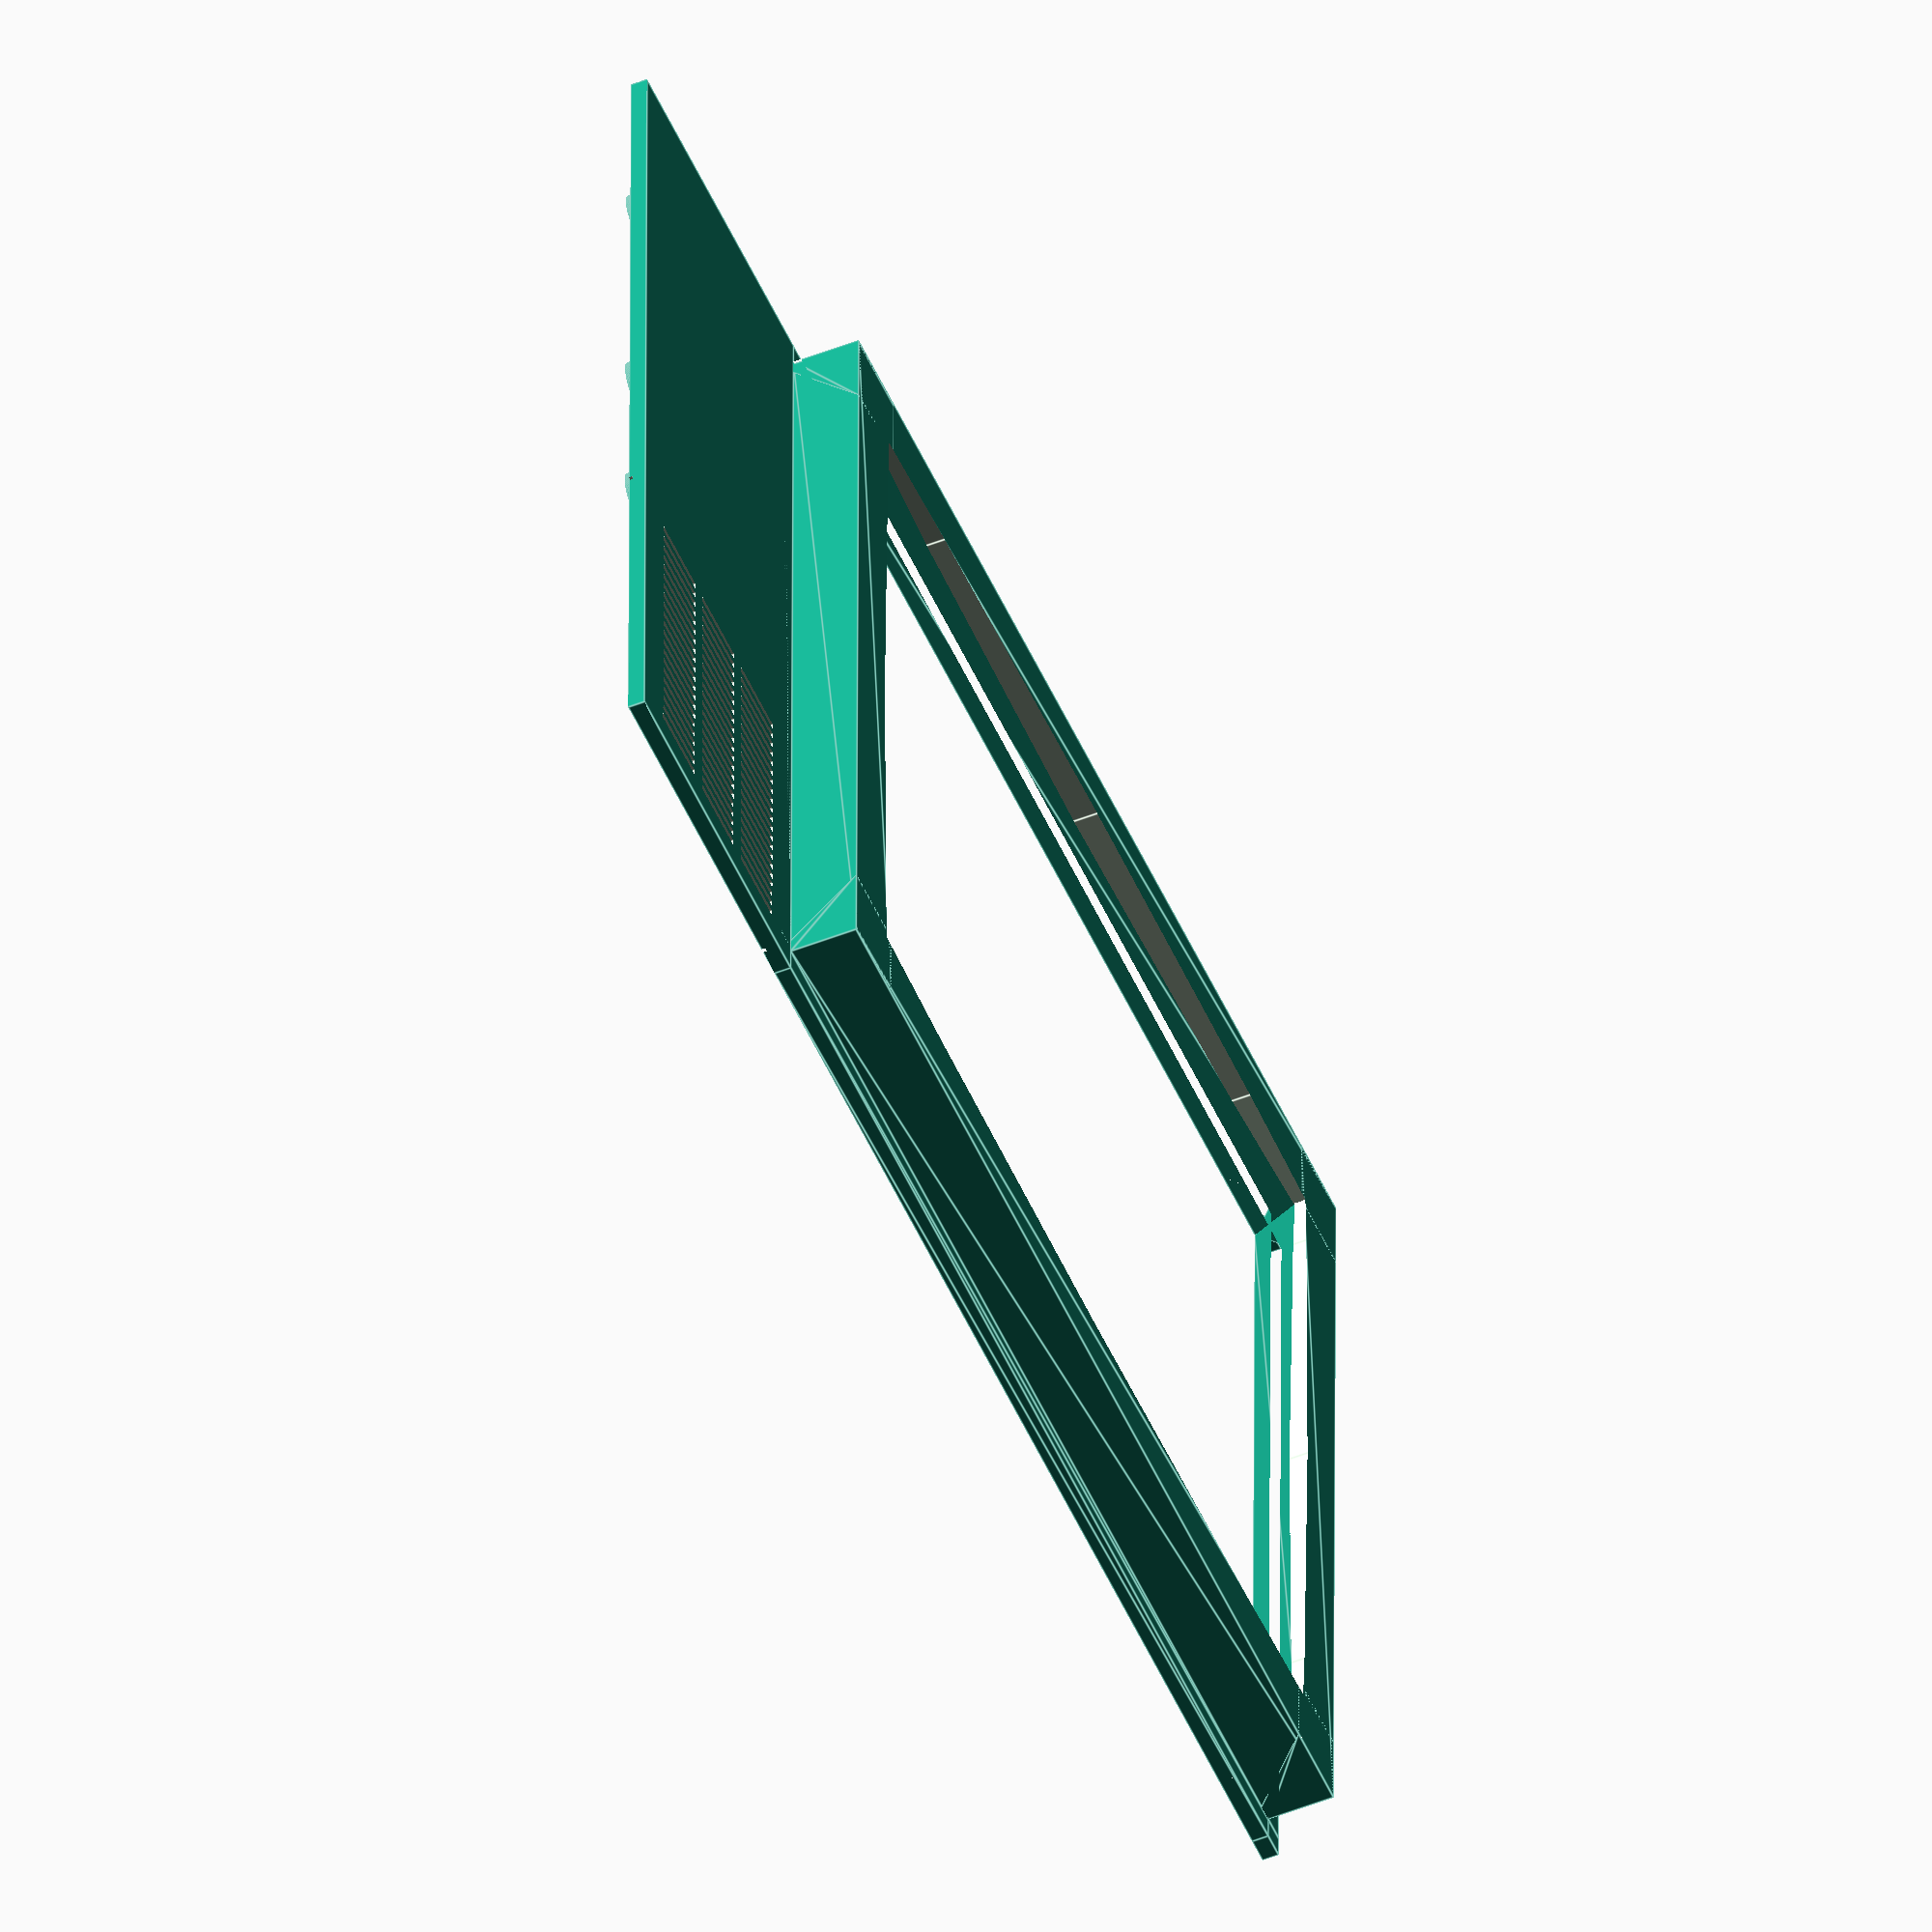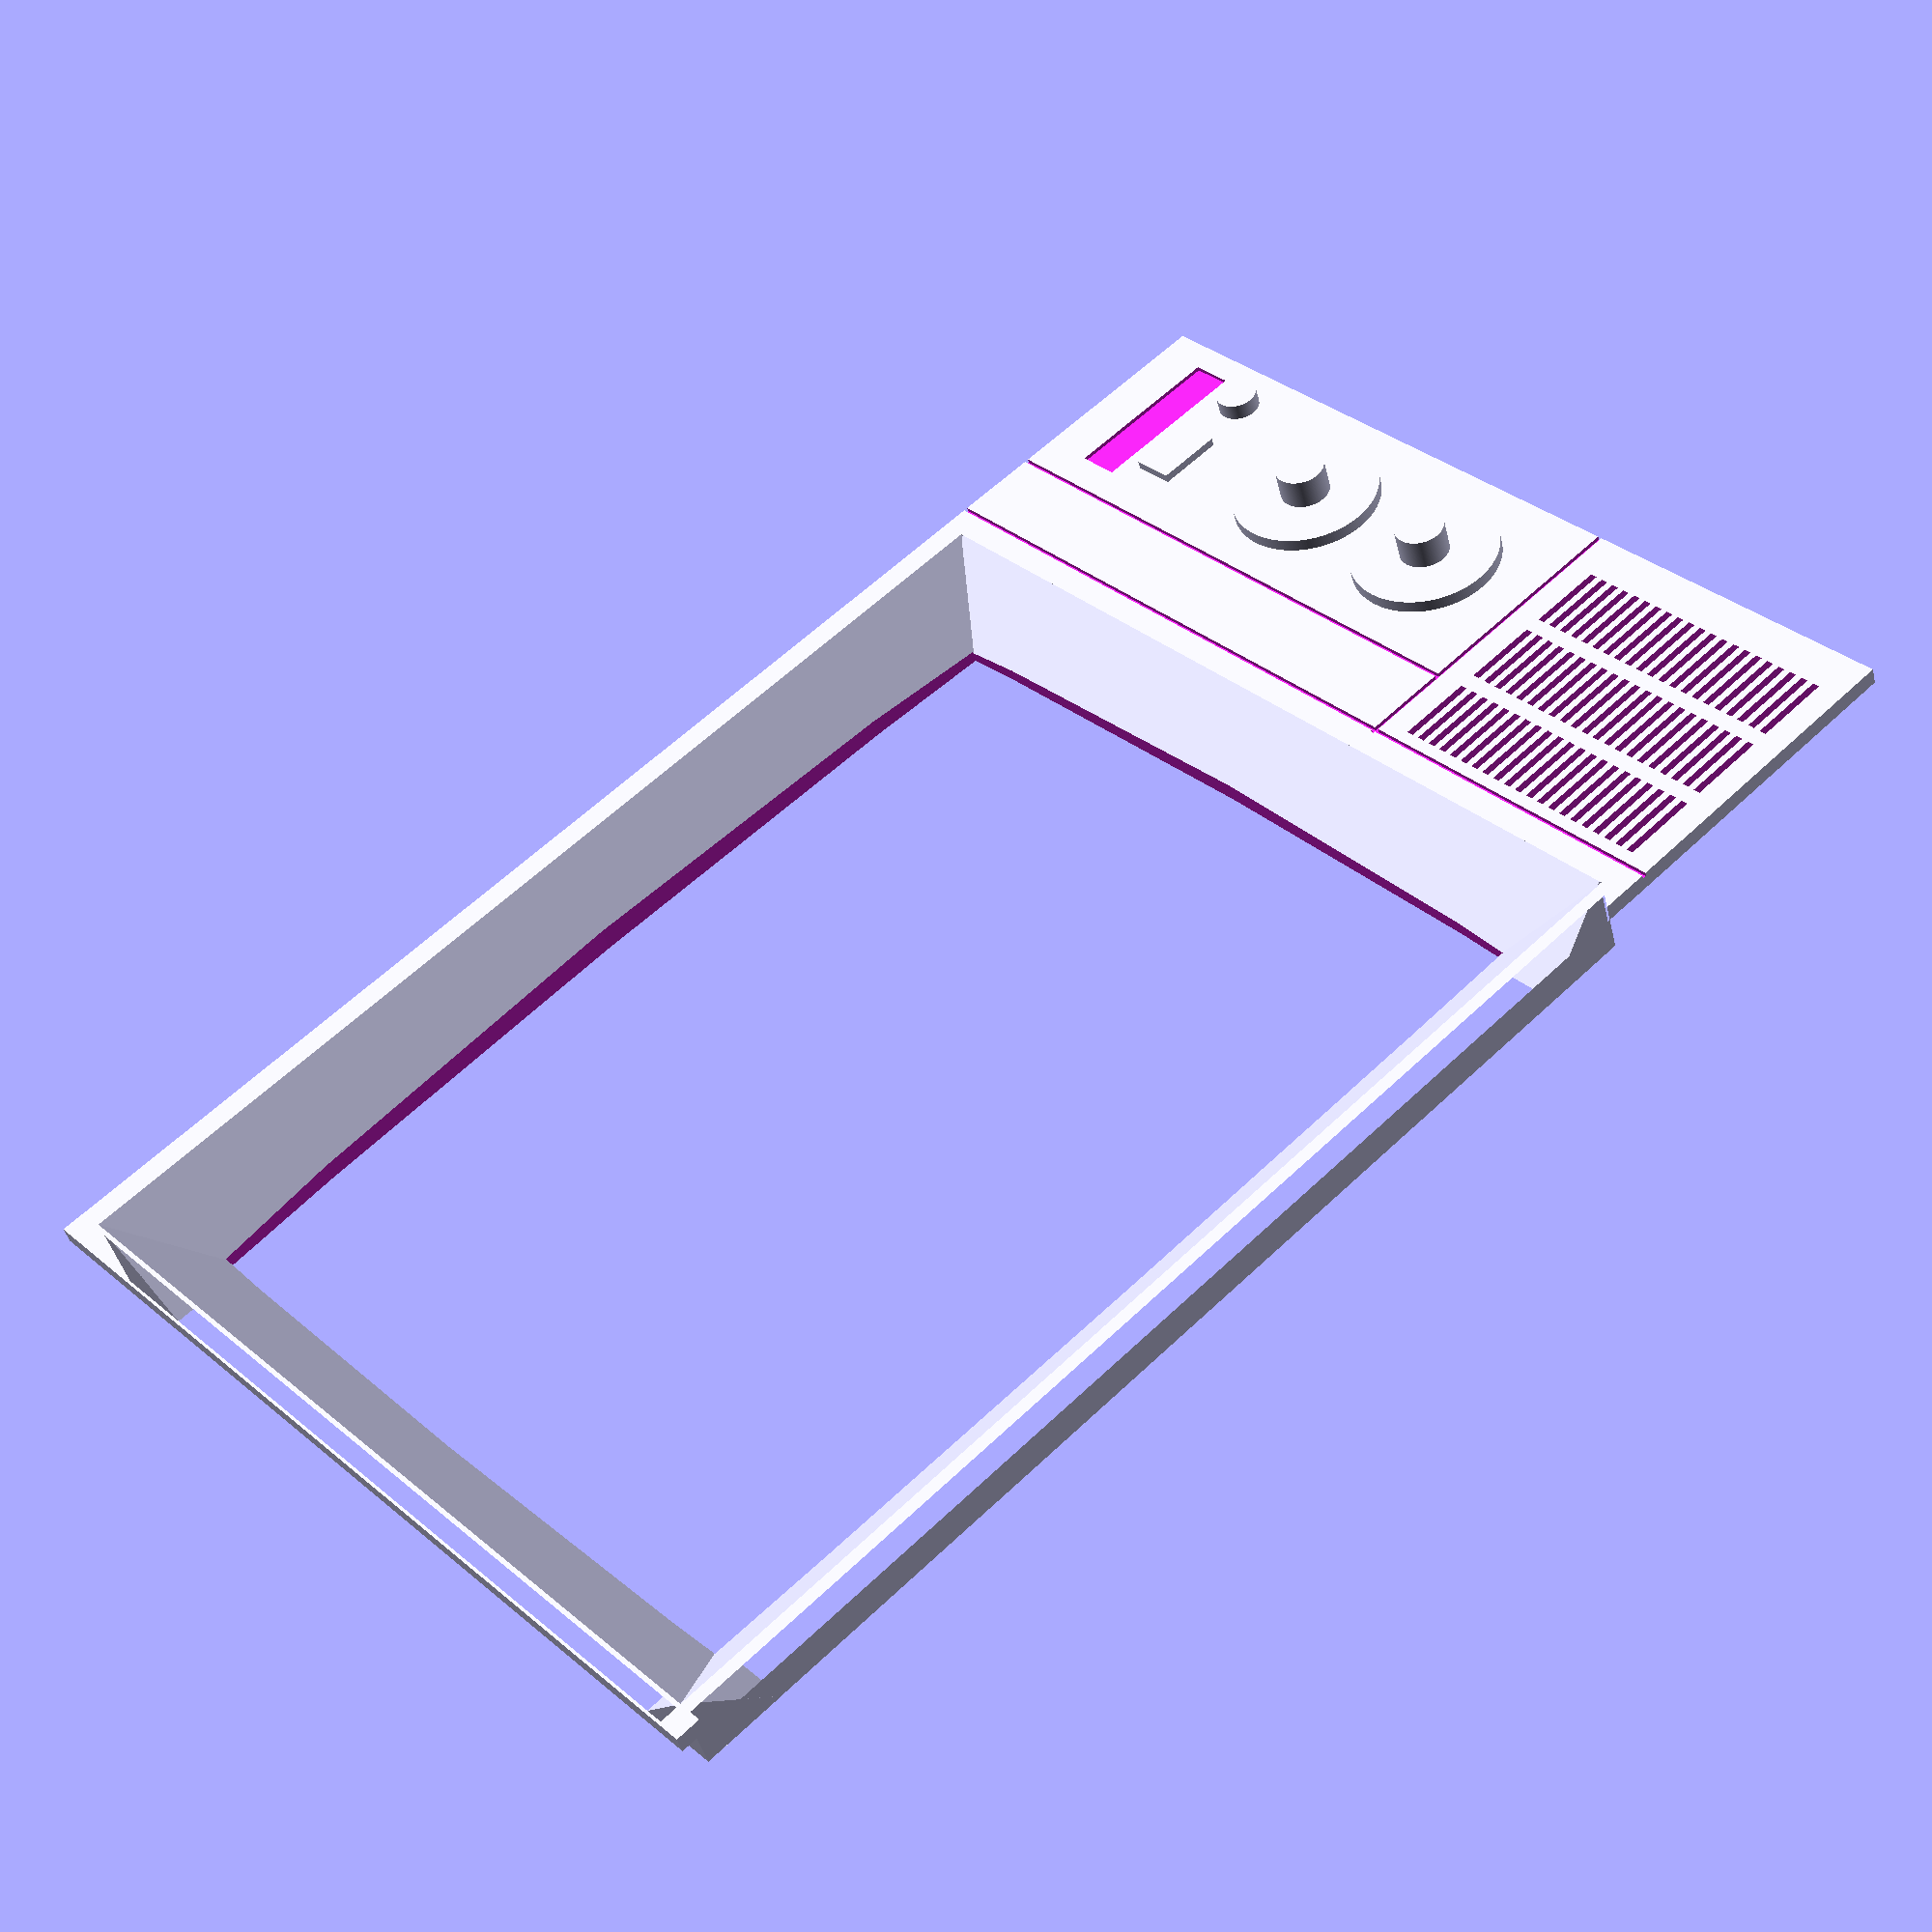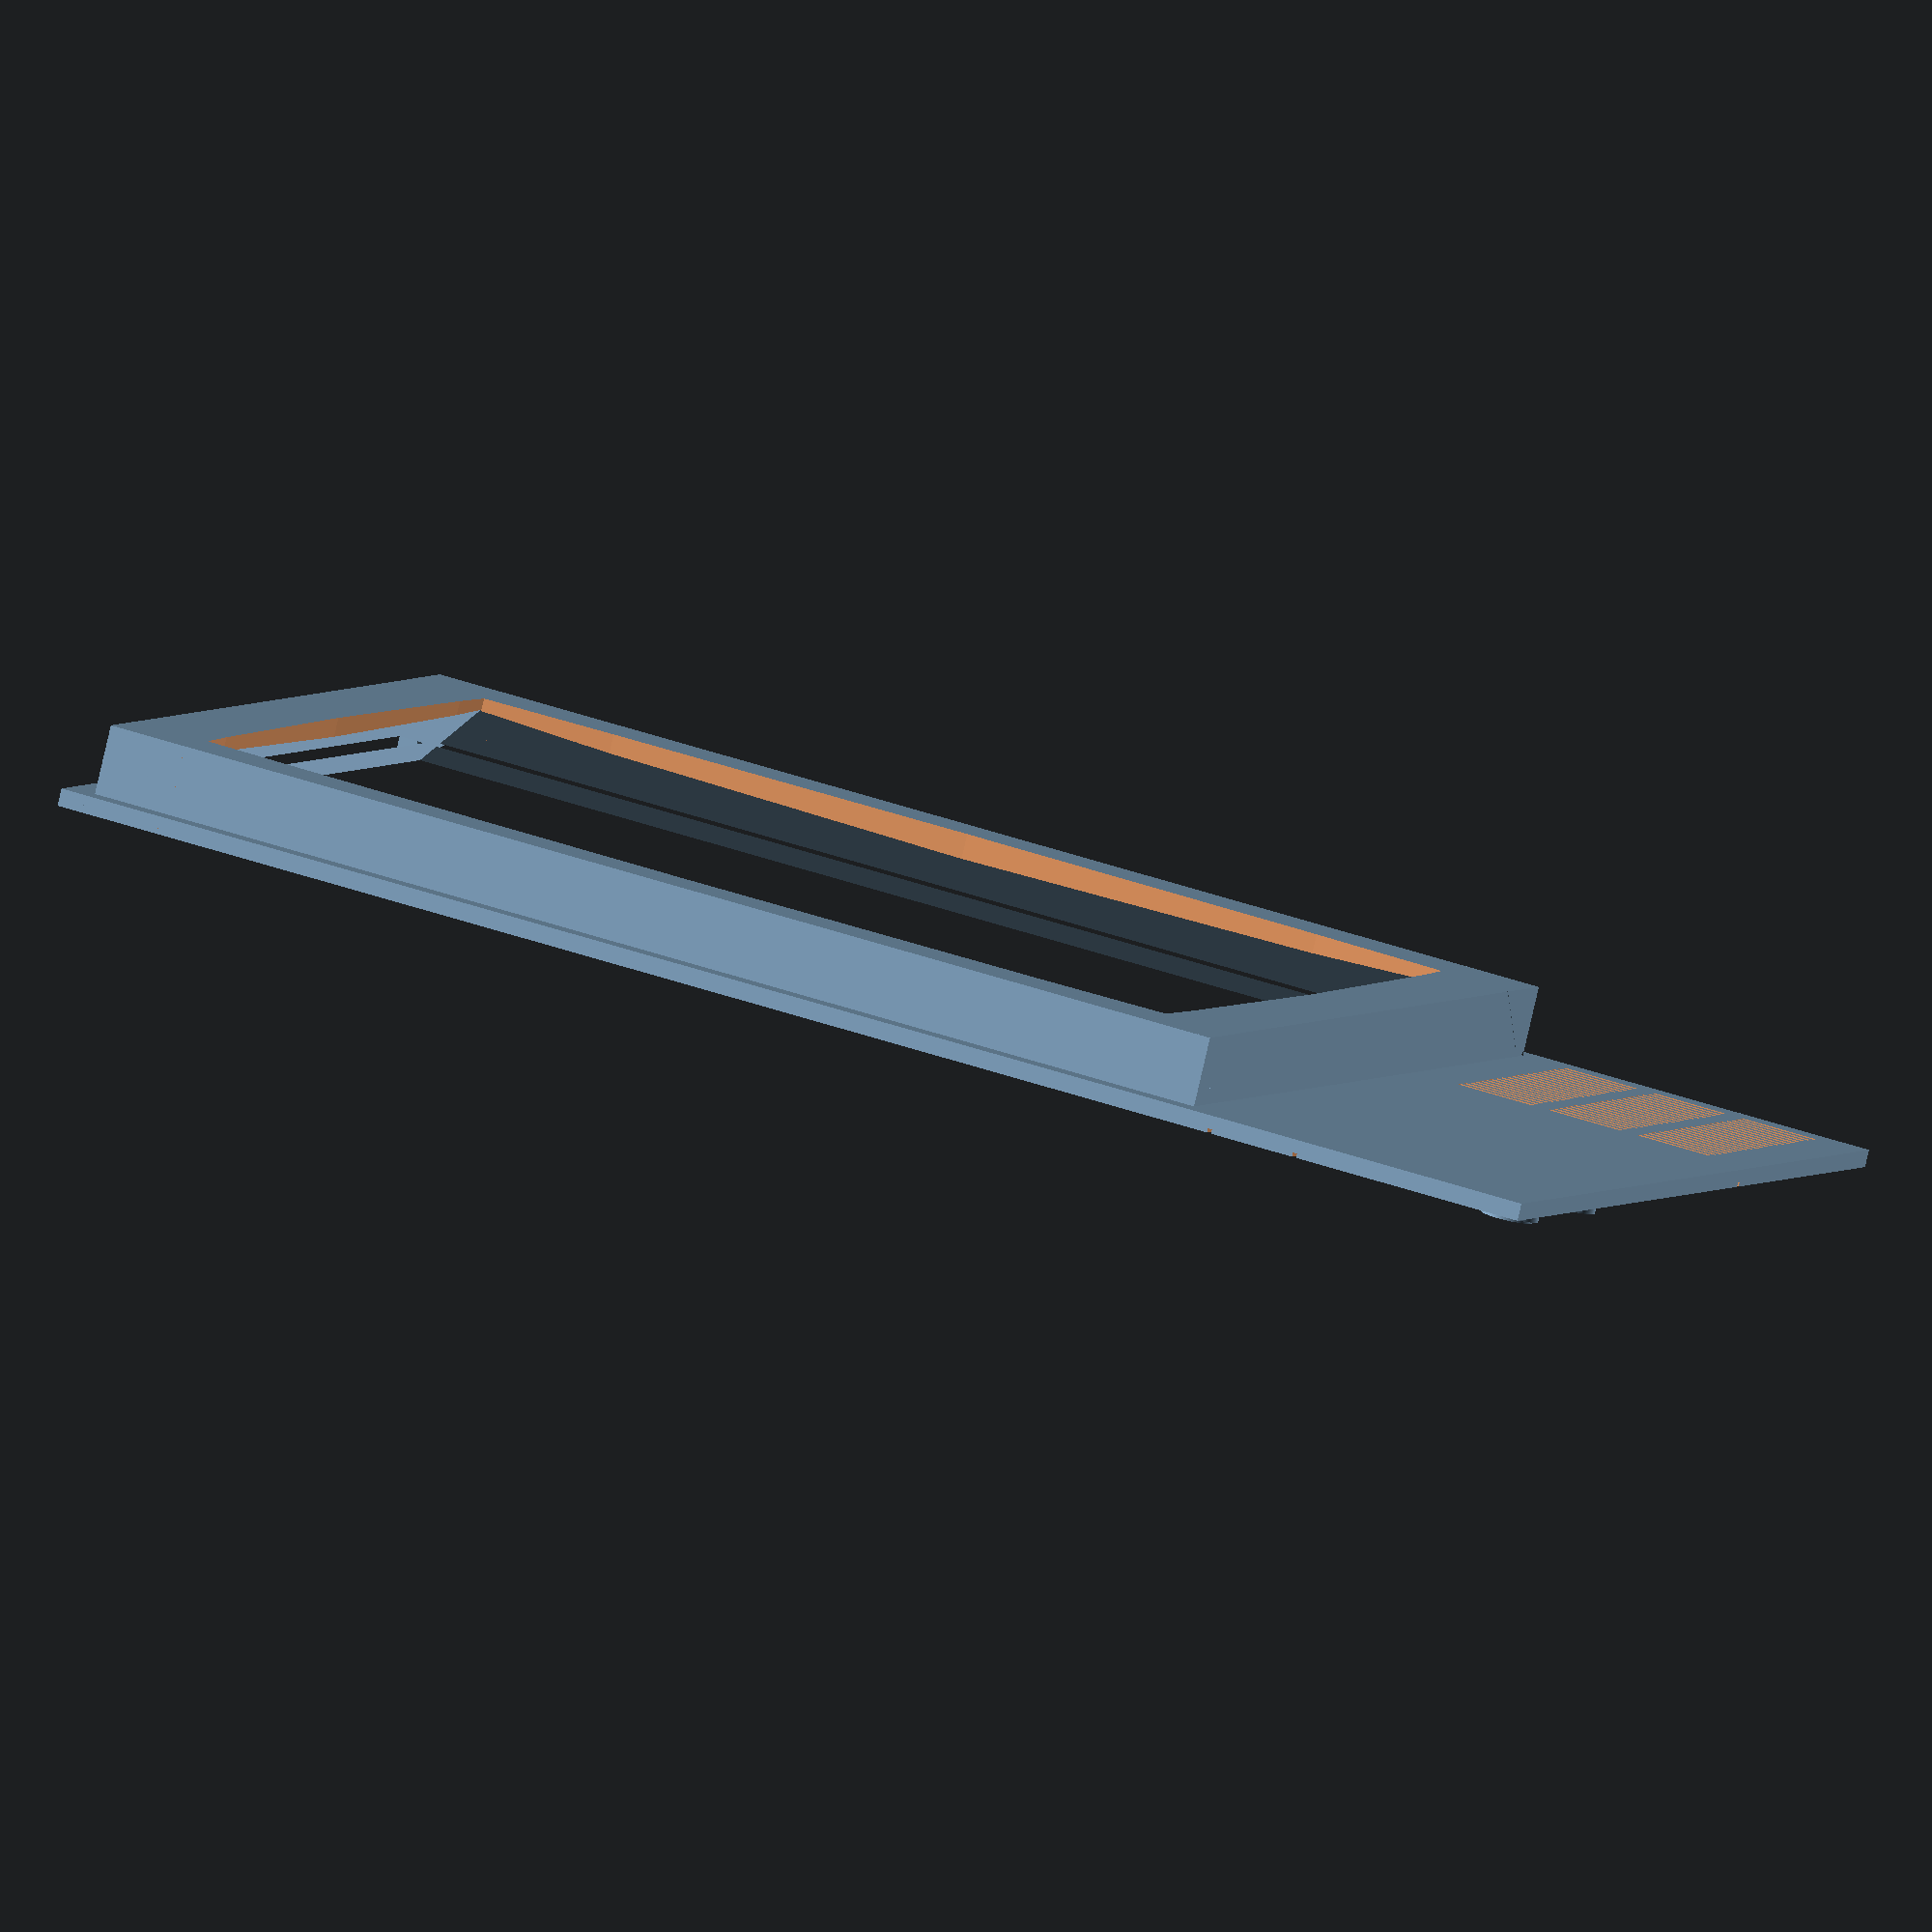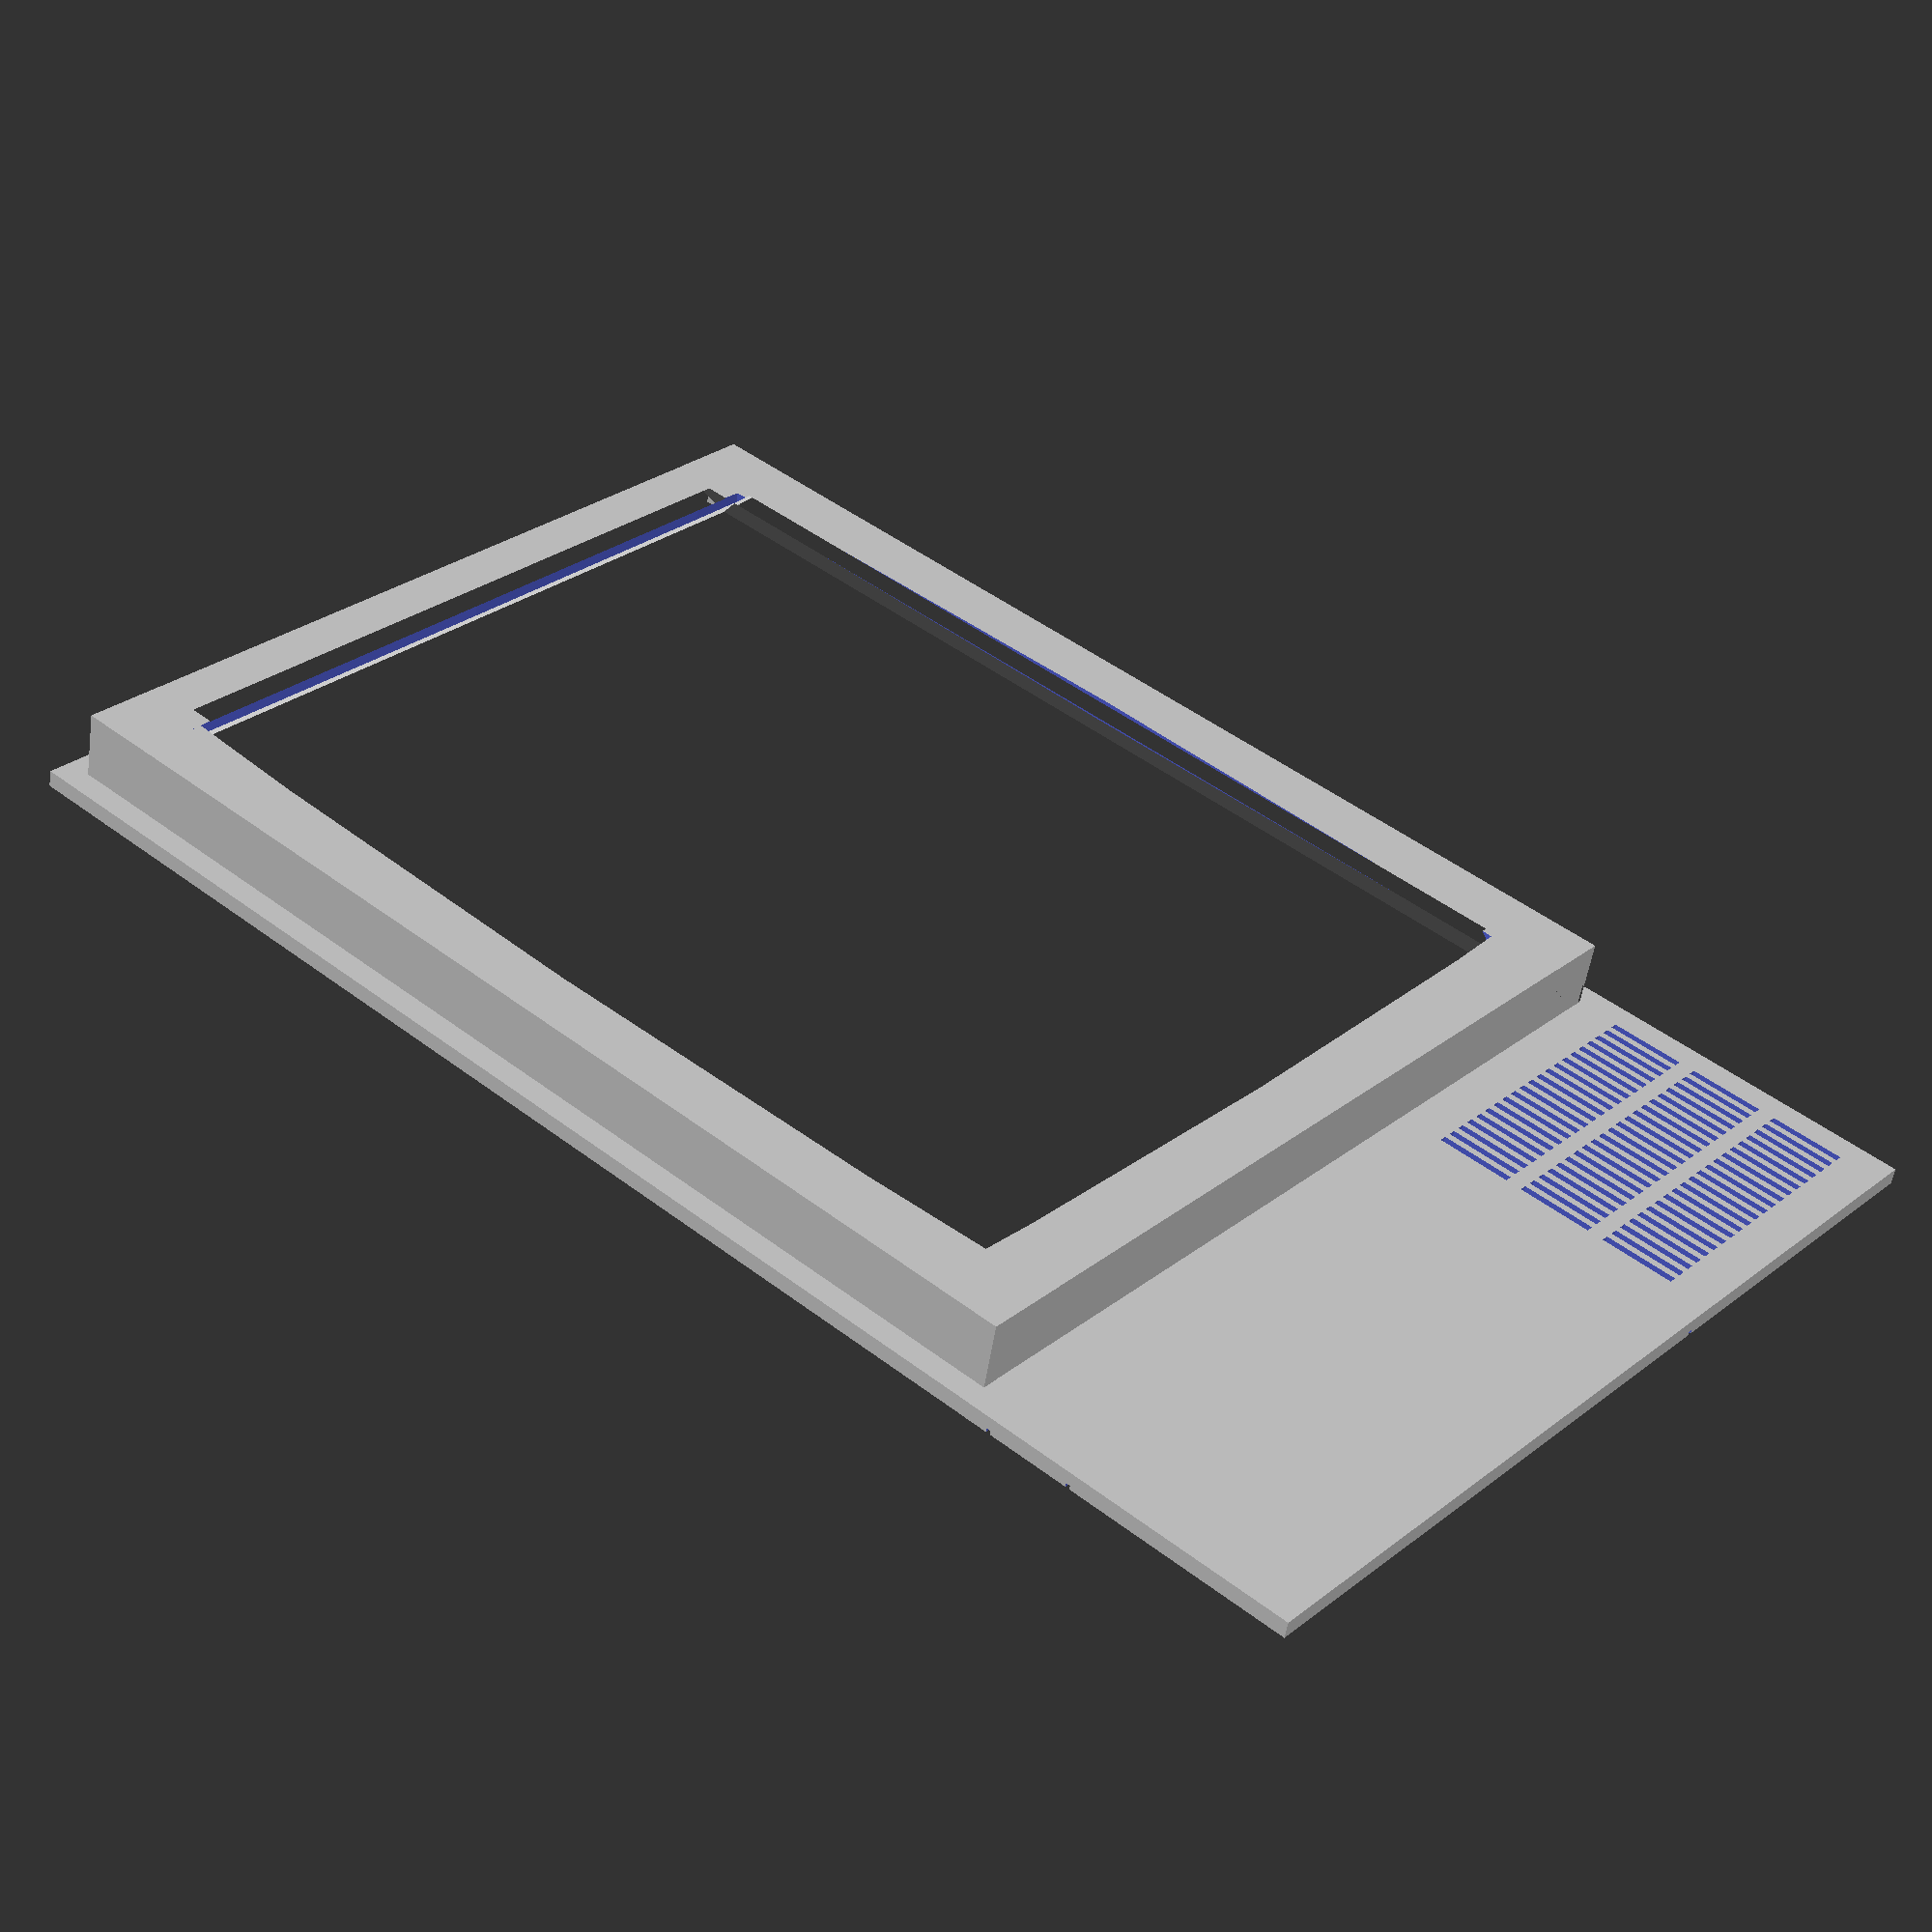
<openscad>
// 
// Experimental Schools Computer Television
//
//

$fn = 200;

lcd_disp_x = 136.55;
lcd_disp_y = 104.9;
lcd_disp_z = 10.8;

lcd_pcb_x = 148.3;
lcd_pcb_y = 120.55;
lcd_pcb_z = 1.6;

lcd_aa_x = 115.7;
lcd_aa_y = 86.37;
lcd_aa_z = 10.1;

lcd_va_x = 120.14;
lcd_va_y = 92.14;
lcd_va_z = 0.5;

lcd_h2h_x = 140;
lcd_h2h_y = 112.5;

module lcd_a()
{
     difference()
     {
	  cube([lcd_va_x, lcd_va_y, lcd_va_z], center=true);
	  cube([lcd_aa_x, lcd_aa_y, lcd_aa_z], center=true);
     }
}

module lcd_screw()
{
%cylinder(d=2.5, h=100, center=true);
}

module lcd()
{
     cube([lcd_pcb_x, lcd_pcb_y, lcd_pcb_z], center=true);
     translate([0, 0, lcd_disp_z/2+lcd_pcb_z/2])
	  cube([lcd_disp_x, lcd_disp_y, lcd_disp_z], center=true);
    
     translate([0, 0, lcd_disp_z+lcd_pcb_z/2+lcd_va_z])
	  lcd_a();
 
    translate([lcd_h2h_x/2, lcd_h2h_y/2, 0])
    lcd_screw();

    translate([-lcd_h2h_x/2, lcd_h2h_y/2, 0])
    lcd_screw();

    translate([lcd_h2h_x/2, -lcd_h2h_y/2, 0])
    lcd_screw();

    translate([-lcd_h2h_x/2, -lcd_h2h_y/2, 0])
    lcd_screw();
}

big_rad_scale_1 = 15;
big_rad_scale_2 = 10;
cut_h = 50;

module round_x(offset, base_rad)
{
     rad = base_rad*big_rad_scale_1;
    
     translate([0, offset, 0])
	  cylinder(r=rad, h=cut_h);  
}

bez_x = 10;
bez_y = 10;
bez_t = 3;

module bezel_prism(len)
{

     translate([-len/2, 0, lcd_disp_z+lcd_pcb_z/2])
	  rotate([90, 0, 0])
	  rotate([0, 90, 0])
	  linear_extrude(len) 
     {
	  polygon(
	       points = 
	       [
		    
		    //[0,                0],
		    //[bez_x+bez_t,      0],
		    //[bez_x+bez_t,  bez_y],
		    //[bez_x,        bez_y],

		    [0,                  0],
		    [bez_x,              0],
		    [bez_x,  bez_y-rh_p_th],
 		    [bez_x+bez_t,  bez_y-rh_p_th],
 		    [bez_x+bez_t,  bez_y],
		    [bez_x,        bez_y],

		    ]
	       );
     }
 
}

module round_y(offset, base_rad)
{
     rad = base_rad*big_rad_scale_2;
    
     translate([offset, 0, 0])
	  cylinder(r=rad, h=cut_h);  
}

module tv_front_cutout()
{
     translate([0, 0, lcd_disp_z+lcd_pcb_z/2+lcd_va_z-10])
	  intersection()
     {
	  round_x(-lcd_va_y*big_rad_scale_1+lcd_va_y/2, lcd_va_y);
	  round_x( lcd_va_y*big_rad_scale_1-lcd_va_y/2, lcd_va_y);
	  round_y(-lcd_va_x*big_rad_scale_2+lcd_va_x/2, lcd_va_x);
	  round_y( lcd_va_x*big_rad_scale_2-lcd_va_x/2, lcd_va_x);
     }
}

module tv_bezel()
{
     translate([0, lcd_aa_y/2, 0])
	  bezel_prism(lcd_disp_x-0.8);
    
     translate([0, -lcd_aa_y/2, 0])
	  rotate([0, 0, 180])
	  bezel_prism(lcd_disp_x-0.8);

     translate([-lcd_aa_x/2, 0, 0])
	  rotate([0, 0, 90])
	  bezel_prism(lcd_disp_y+1.5);

     translate([lcd_aa_x/2, 0, 0])
	  rotate([0, 0, -90])
	  bezel_prism(lcd_disp_y+0.8);

     translate([-lcd_aa_x/2-bez_x-bez_t/2, lcd_aa_y/2+bez_x+bez_t/2, bez_y+lcd_disp_z+lcd_pcb_z/2-rh_p_th/2])
    cube([bez_t, bez_t, rh_p_th], center=true);

     translate([-lcd_aa_x/2-bez_x-bez_t/2, -lcd_aa_y/2-bez_x-bez_t/2, bez_y+lcd_disp_z+lcd_pcb_z/2-rh_p_th/2])
    cube([bez_t, bez_t, rh_p_th], center=true);

}

echo("X=",lcd_disp_x+bez_t*2-0.8);
echo("Y=",lcd_disp_y+bez_t*2);

module tv_front()
{
     difference()
     {
	  tv_bezel();
	  
	  tv_front_cutout();
     }
}


rh_p_x = (lcd_disp_y+bez_t)*34/116+10;
rh_p_th = 2.0;

slot_x = 9;
slot_y = 0.84;
slot_off_x = -8;
slot_off_y = 52.5;

slot_panel_xo = -14;
slot_row_w = slot_x+2;
slot_v_spacing = slot_y*2;
line_z = 1.0;
line_x = 0.5;

knob_d1 = slot_x*2;
knob_d2 = knob_d1 *1/3;
knob_h1 = 2.5;
knob_h2 = knob_h1*2;
tsz = 20;
tz = 0.5;

module k_text(a)
{
    translate([-tsz/2, -tsz/2, 30])
    linear_extrude(tz)
    text(a, size = tsz);
}
txt = [
   [  "1"],
   [  "2"],
   [  "3"],
   [  "4"],
   [  "5"],
   [  "6"],
   [  "7"],
   [  "8"],
   [  "9"],
   [  "10"],
   [  "11"],
   [  "12"],
 ];

module knob()
{

translate([0, 0, knob_h1/2])    
cylinder(d=knob_d1, h=knob_h1, center=true);
translate([0, 0, knob_h1/2+knob_h2/2])    
cylinder(d=knob_d2, h=knob_h2, center=true);

for(rotz=[0:1:12])
{    
    translate([0, knob_d1*2/3,30])
    rotate([0, 0, rotz*30])
    translate([0, 0, knob_h1-tz+0.01])
    k_text(txt[rotz]);
}
}

module tv_rh_panel()
{
     difference()
     {
	  cube([rh_p_x, lcd_disp_y+bez_t*2+bez_t/2, rh_p_th], center=true);
        
	  //Grill
	  for(p=[0:slot_v_spacing:20*slot_v_spacing])
	  {
	       translate([slot_panel_xo+slot_row_w+slot_off_x, p-slot_off_y, 0])
		    cube([slot_x, slot_y, 100], center=true);

	       translate([slot_panel_xo+2*slot_row_w+slot_off_x, p-slot_off_y, 0])
		    cube([slot_x, slot_y, 100], center=true);

	       translate([slot_panel_xo+3*slot_row_w+slot_off_x, p-slot_off_y, 0])
		    cube([slot_x, slot_y, 100], center=true);
	  }
      
      translate([-(lcd_aa_x/2+rh_p_x/2+bez_x)+(lcd_disp_x+bez_t*2-0.8)/2+0.5, 0, rh_p_th/2+0.01])
      cube([line_x, 400, line_z], center=true);

      translate([-(lcd_aa_x/2+rh_p_x/2+bez_x)+(lcd_disp_x+bez_t*2-0.8)/2+slot_row_w, 22.5, rh_p_th/2+0.01])
      cube([line_x, (lcd_disp_y+bez_t*2)/2+20, line_z], center=true);

      translate([-(lcd_aa_x/2+rh_p_x/2+bez_x)+(lcd_disp_x+bez_t*2-0.8)/2+rh_p_x/2, -15, rh_p_th/2+0.01])
      cube([rh_p_x, line_x, line_z], center=true);
      
           translate([-2.5, 45, 0.5])
     cube([20, 5, 1], center=1);

     }
     
     translate([7, 0, 0])
     knob();

     translate([7, 20, 0])
     knob();

     translate([15, 40, 0])
     cylinder(d=5, h=3, center=1);

     translate([0, 37.5, 0])
     cube([8, 5, 2], center=1);


}

//lcd();

tv_front();
translate([lcd_aa_x/2+rh_p_x/2+bez_x, 0, lcd_pcb_z+lcd_disp_z+bez_x-1.8])
tv_rh_panel();


</openscad>
<views>
elev=231.1 azim=179.6 roll=66.7 proj=o view=edges
elev=44.6 azim=317.6 roll=13.9 proj=p view=solid
elev=81.8 azim=159.1 roll=167.0 proj=o view=solid
elev=234.5 azim=319.1 roll=8.6 proj=p view=wireframe
</views>
